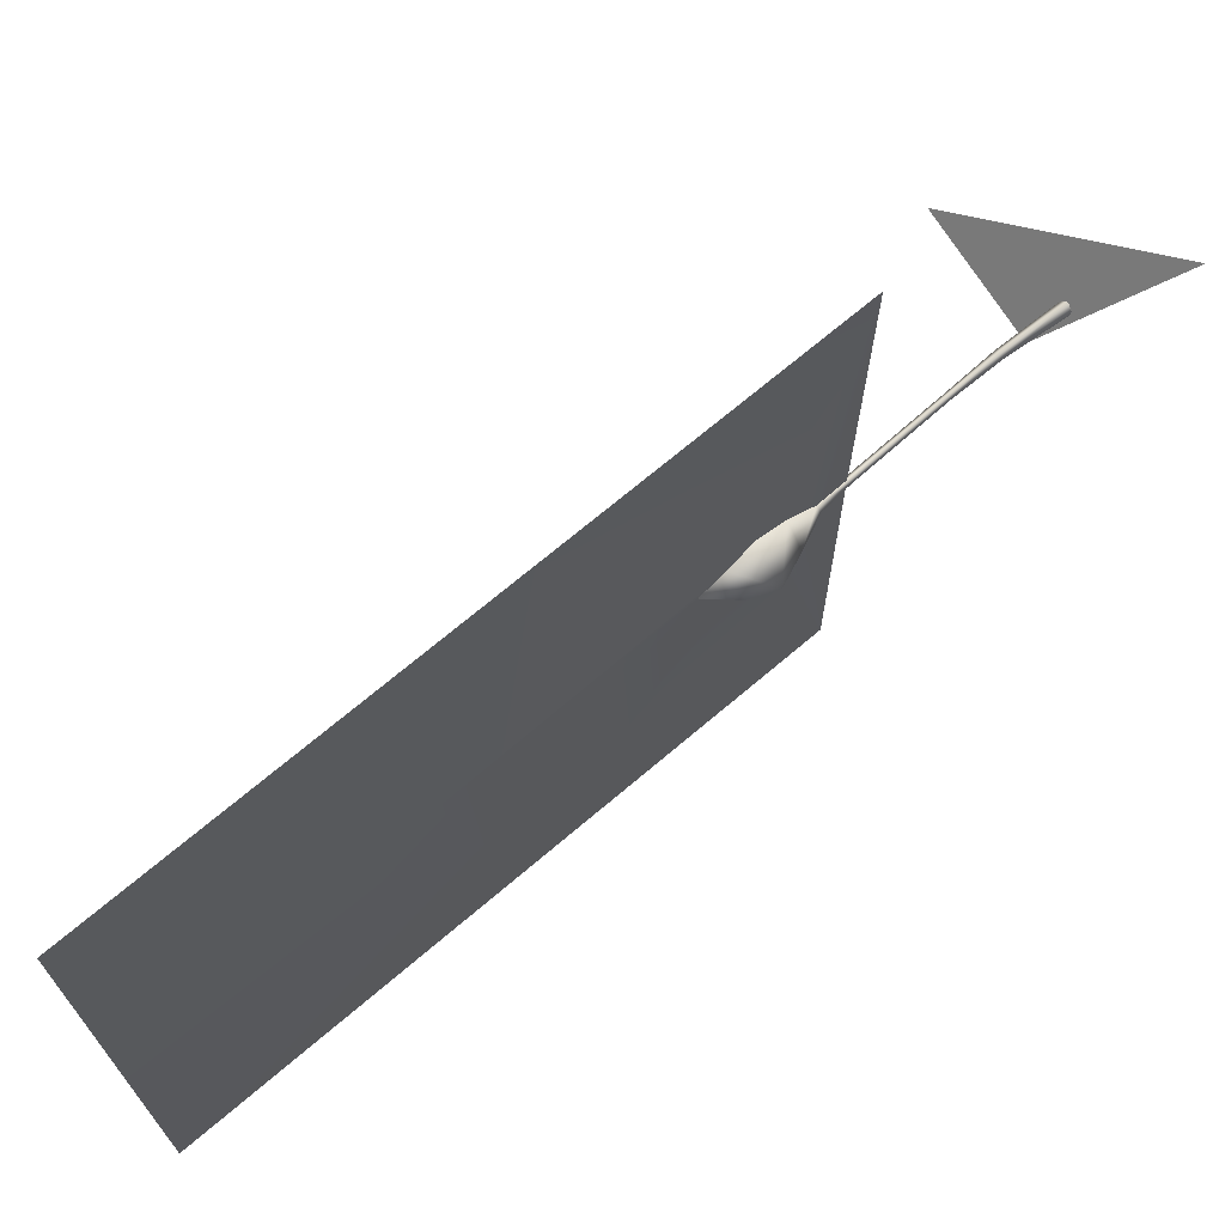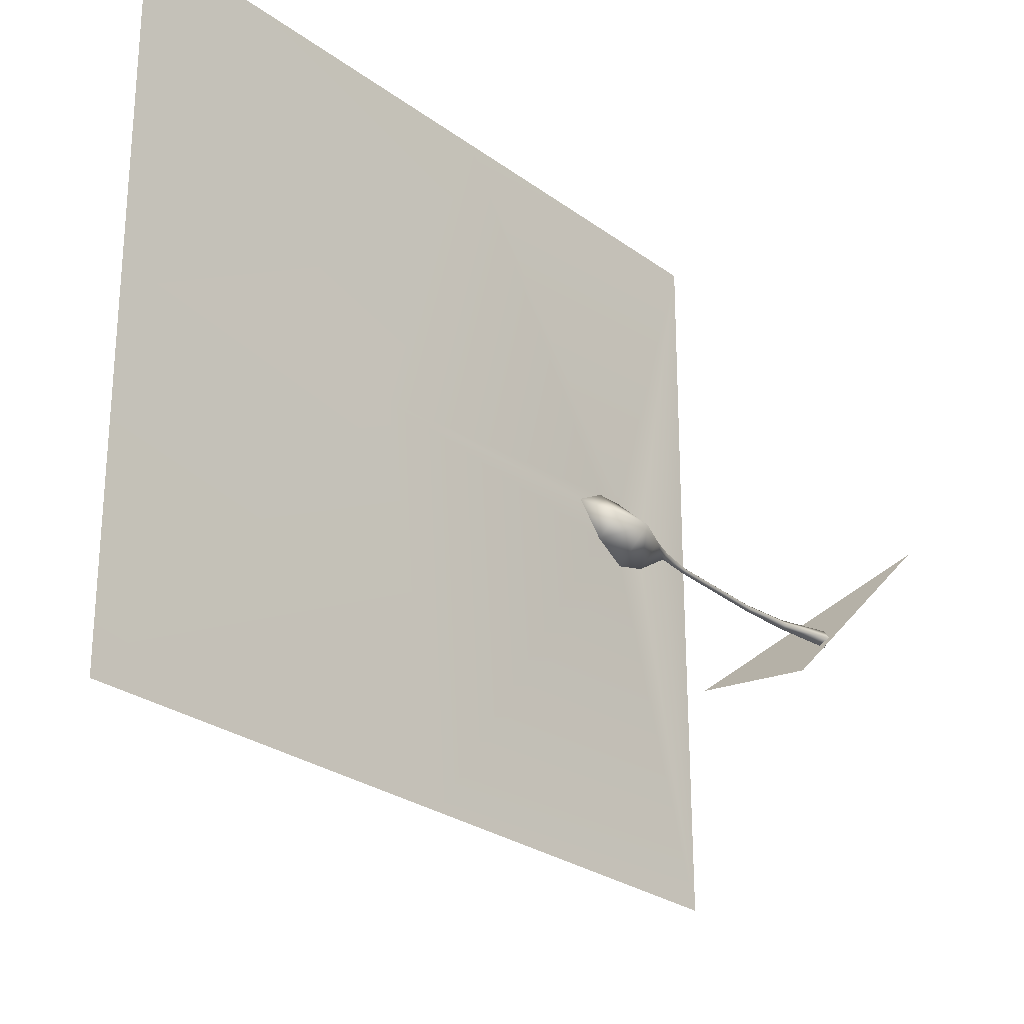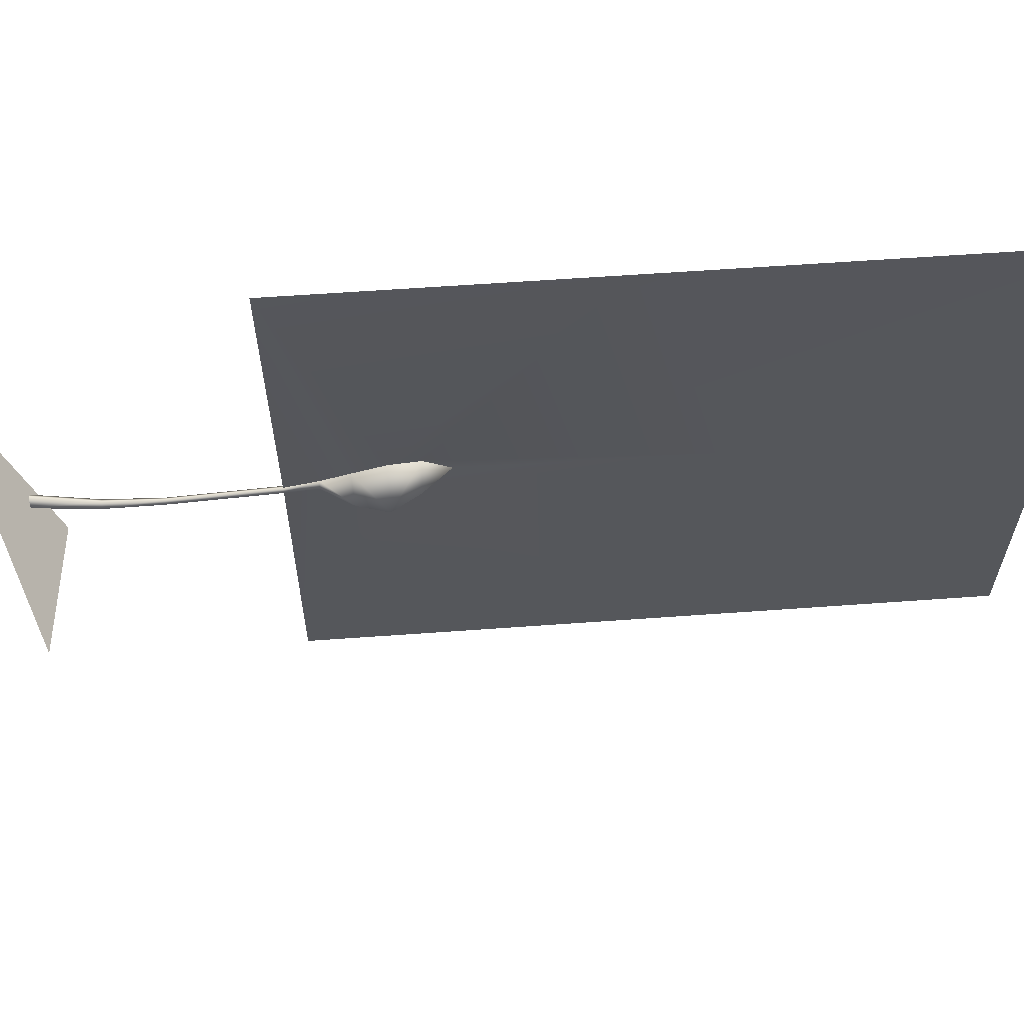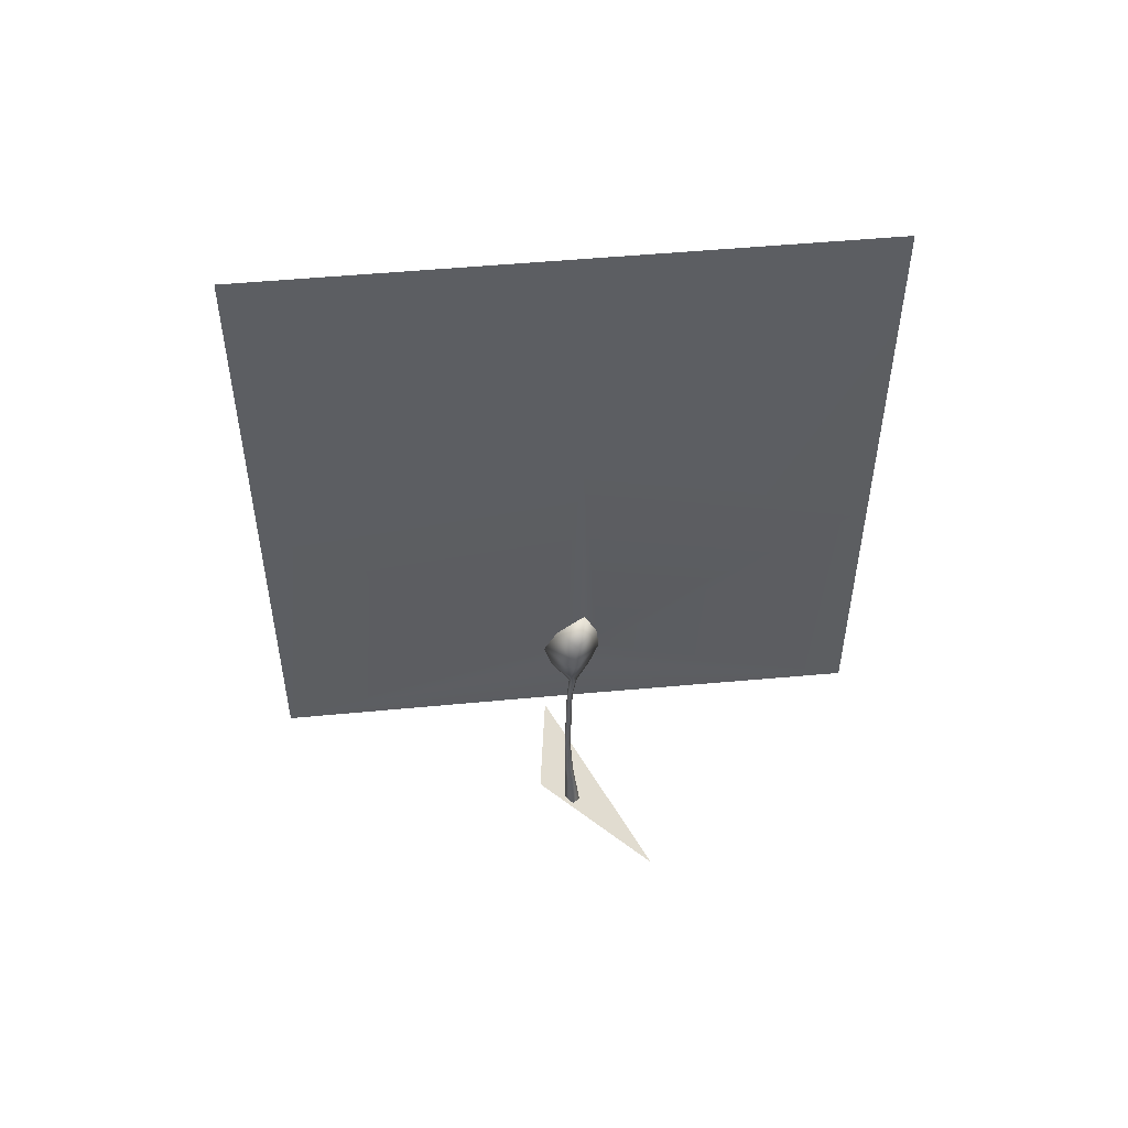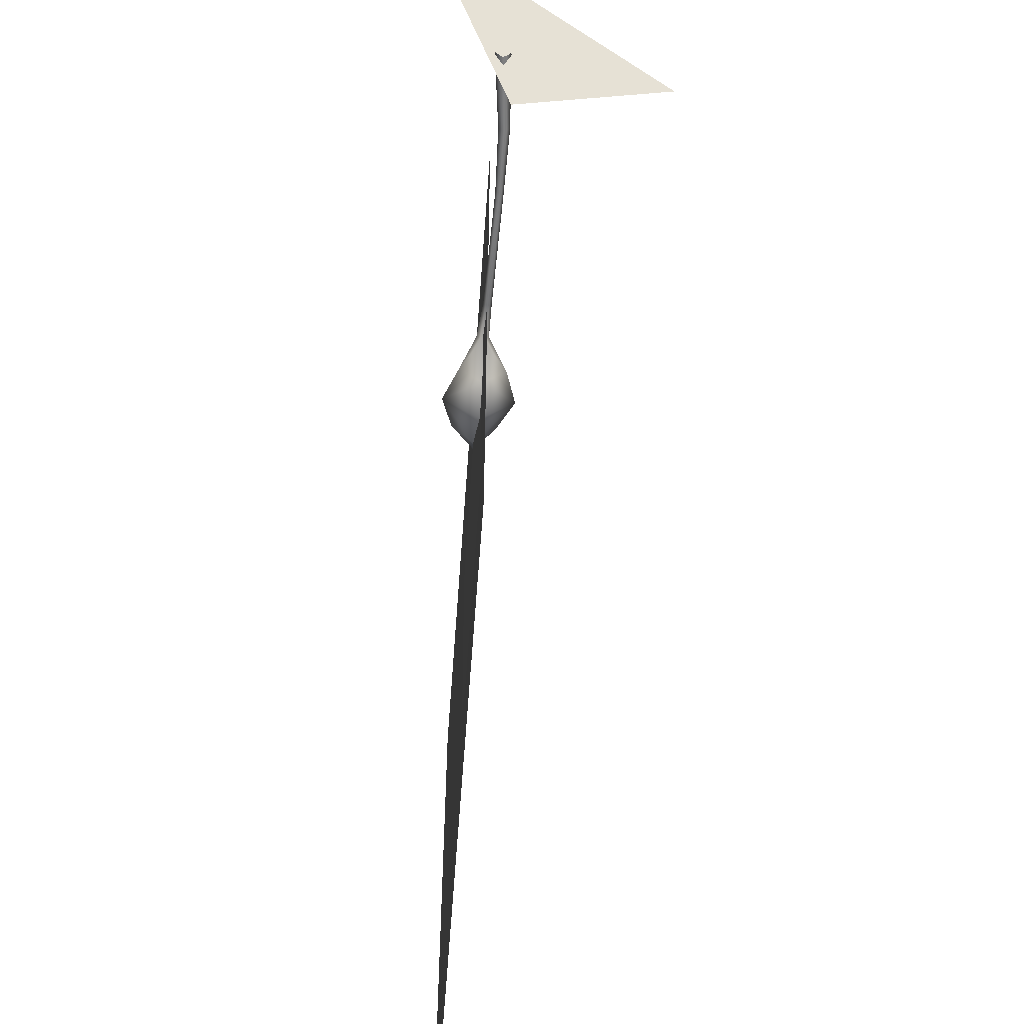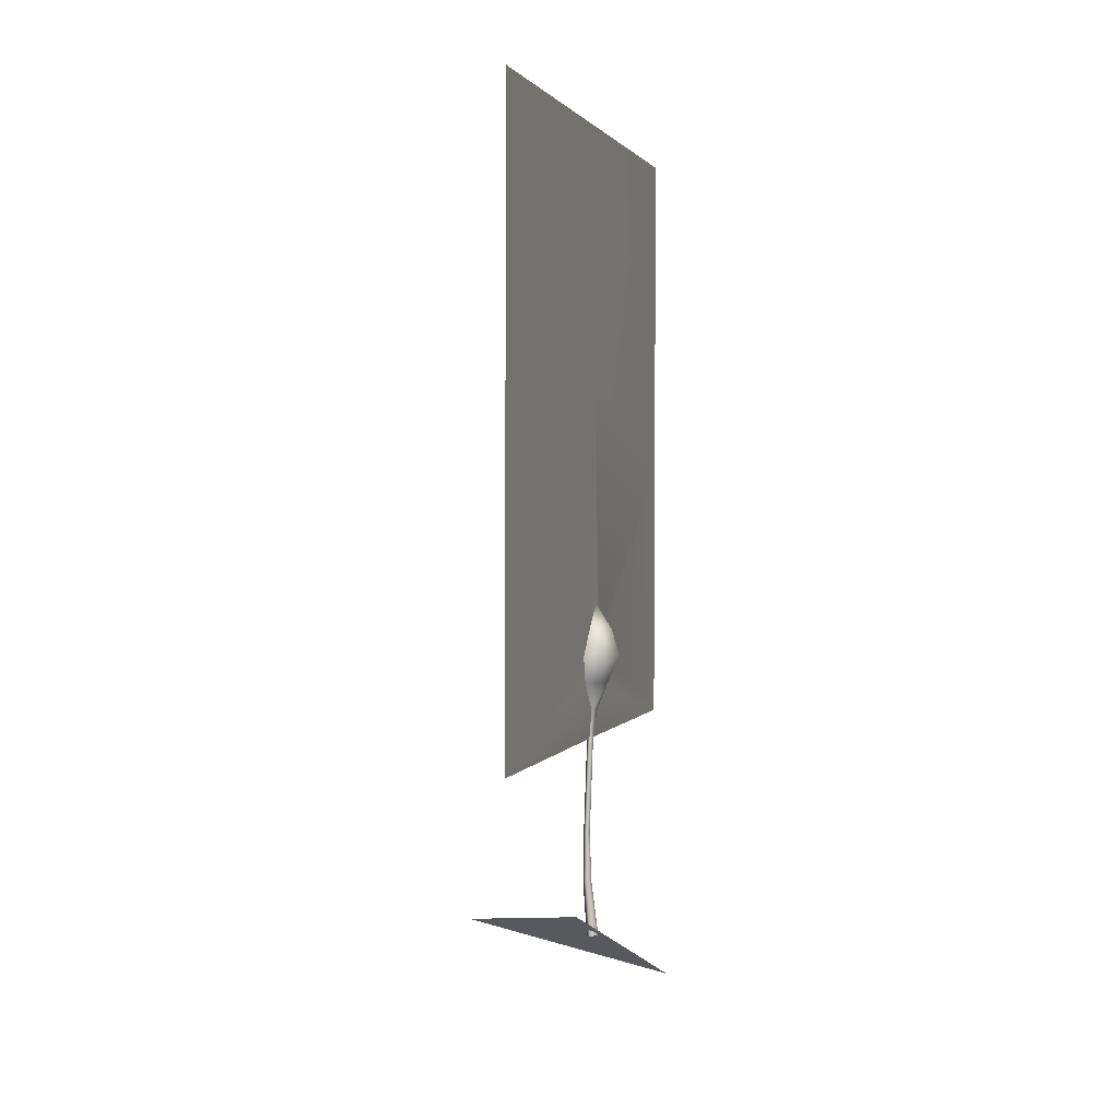
<metadata>
{"format":"obj","ext":"obj","renderer":"f3d","projection":"perspective","resolution":1024,"background":"white","views":[{"elev":69.8,"azim":-130.3,"up":"+Z"},{"elev":-26.7,"azim":-138.6,"up":"+Z"},{"elev":63.0,"azim":86.0,"up":"+Z"},{"elev":50.6,"azim":-95.8,"up":"+Y"},{"elev":-59.0,"azim":-4.0,"up":"+Z"},{"elev":1.9,"azim":-164.5,"up":"+Y"}]}
</metadata>
<code>
g default
v -4.094 287.6 -2.708
v 0.6051 287.6 1.597
v 4.794 151.2 -0.8831
v 0.2256 151.2 -5.564
v 5.304 287.6 -2.708
v 9.363 151.2 -5.564
v 4.794 151.2 -10.07
v 0.6051 287.6 -6.856
v 5.01 329.9 1.822
v -1.829 329.9 7.763
v -1.829 329.9 -3.902
v 39.92 409.9 -1.017
v 0.2156 409.9 40.3
v 0.2156 409.9 -40.85
v -2.965 484.3 18.55
v -4.557 449.6 36.32
v -4.557 452.8 -21.87
v 0.6844 366.8 26.13
v 0.6844 370.4 -30.12
v 27.38 369.6 -3.264
v 21.08 447 5.307
v 4.794 78.7 -9.779
v 11.11 78.7 -3.306
v -1.829 -3.05 -9.598
v 6.997 -3.05 1.757
v 0.475 286.2 -430.1
v 0.475 286.2 416.2
v -1.085 1182 416.3
v -1.769 1181 -429.1
v -8.669 329.9 1.822
v -42.82 409.9 -1.017
v -26.01 369.6 -3.264
v -30.19 447 5.307
v 4.794 78.7 3.412
v -1.518 78.7 -3.307
v -1.829 -3.05 13.54
v -10.66 -3.05 1.757
v -12.84 381.9 11.43
v 10.57 380.3 9.48
v -1.718 358.4 1.925
v -17.84 405.8 20.12
v -15.83 382.4 -10.78
v -21.04 405.8 -14.43
v 17.06 405.8 14.81
v 13.47 429.3 15.61
v -10.32 427.7 16.48
v -13.85 431.2 -5.35
v 5.698 449.8 8.462
v 6.392 381.9 -13.64
v 11.96 405.8 -18.71
v 8.144 427.7 -7.593
v -0.6024 715.8 -429.6
v -0.2039 675.8 416.3
v -1.415 1181 8.951
v -2.251 805.6 14.12
g FY_S2_papaleaf_A
f 4 3 1
f 1 3 2
f 8 7 1
f 4 1 7
f 10 1 2
f 1 10 30
f 30 11 1
f 8 1 11
f 18 32 10
f 30 10 32
f 32 11 30
f 19 31 14
f 31 13 16
f 17 33 15
f 33 16 15
f 14 31 17
f 13 31 18
f 32 31 19
f 19 11 32
f 32 18 31
f 31 16 33
f 17 31 33
f 5 3 6
f 2 3 5
f 5 7 8
f 7 5 6
f 2 5 10
f 9 10 5
f 5 11 9
f 11 5 8
f 10 20 18
f 20 10 9
f 9 11 20
f 14 12 19
f 16 13 12
f 15 21 17
f 15 16 21
f 17 12 14
f 18 12 13
f 19 12 20
f 20 11 19
f 12 18 20
f 21 16 12
f 21 12 17
f 35 34 4
f 3 4 34
f 22 35 7
f 4 7 35
f 34 23 3
f 6 3 23
f 23 22 6
f 7 6 22
f 37 36 35
f 34 35 36
f 24 37 22
f 35 22 37
f 36 25 34
f 23 34 25
f 25 24 23
f 22 23 24
f 10 2 27
f 8 11 26
f 53 28 55
f 18 10 27
f 26 14 52
f 55 16 53
f 15 55 17
f 29 52 55
f 53 16 13
f 52 17 55
f 13 18 27
f 19 26 11
f 26 19 14
f 39 38 40
f 42 41 43
f 41 44 45
f 47 46 48
f 46 45 48
f 43 41 47
f 44 41 39
f 38 41 42
f 42 40 38
f 38 39 41
f 41 45 46
f 47 41 46
f 40 49 39
f 43 50 42
f 45 44 50
f 48 51 47
f 48 45 51
f 47 50 43
f 39 50 44
f 42 50 49
f 49 40 42
f 50 39 49
f 51 45 50
f 51 50 47
f 52 14 17
f 27 53 13
f 55 15 16
f 54 55 28
f 29 55 54
g default
v -86.56 -83.17 124.2
v 8.903 33.04 -49.58
v 178.6 16.12 -25.67
g FY_S2_papaleaf_A_X
f 56 57 58

</code>
